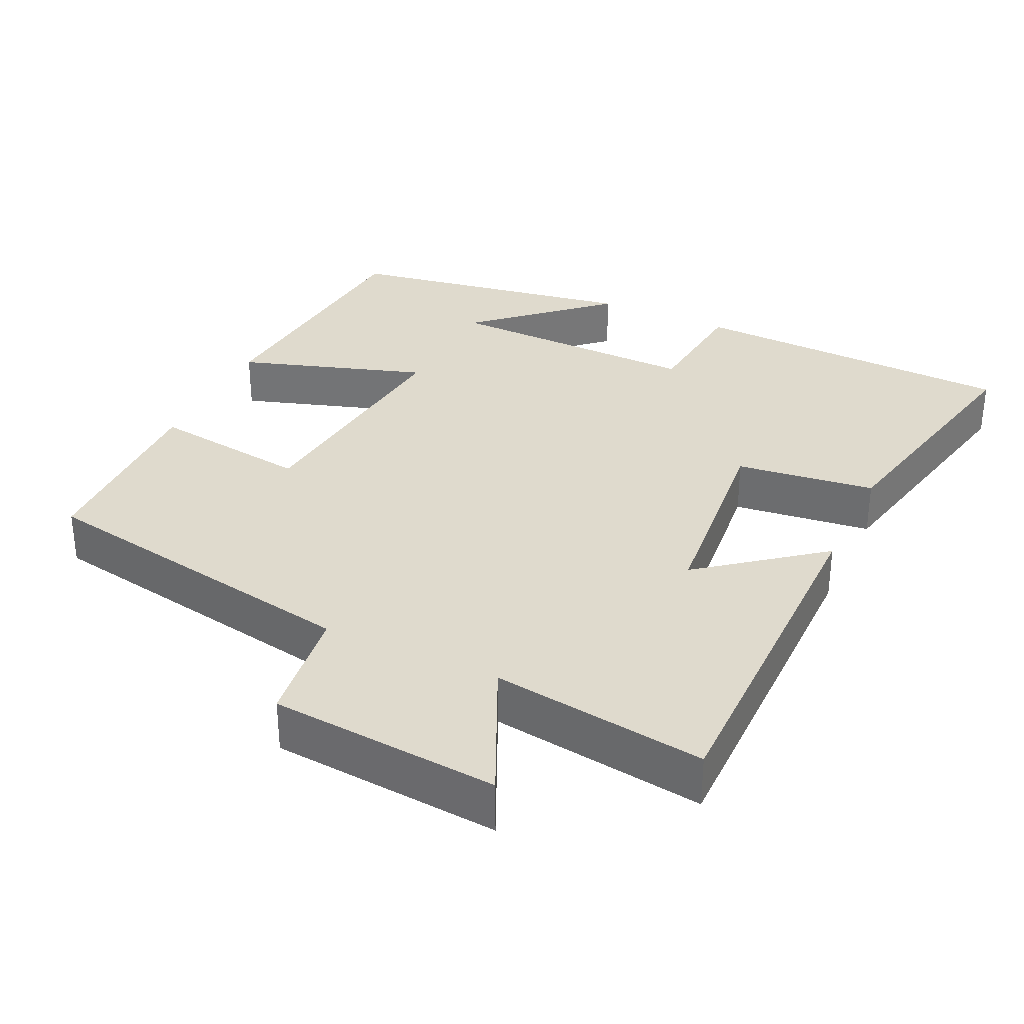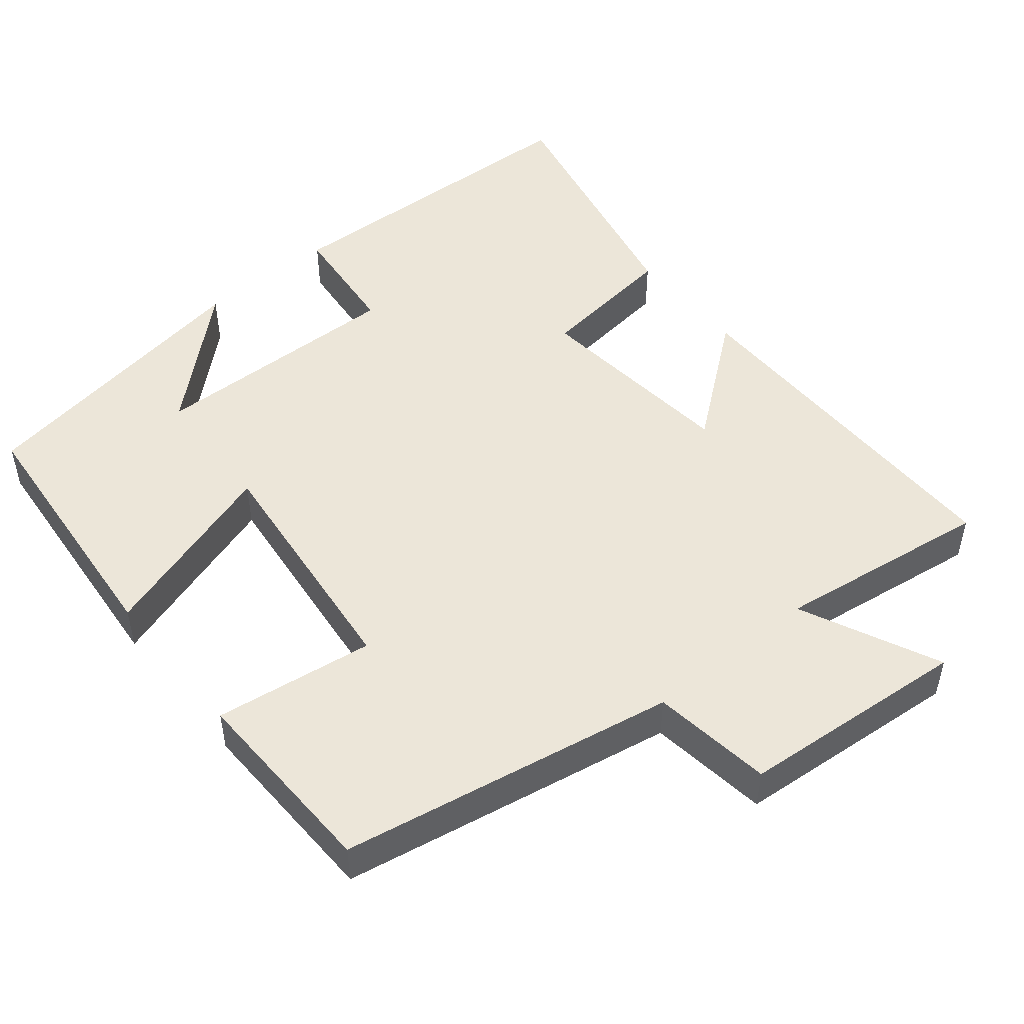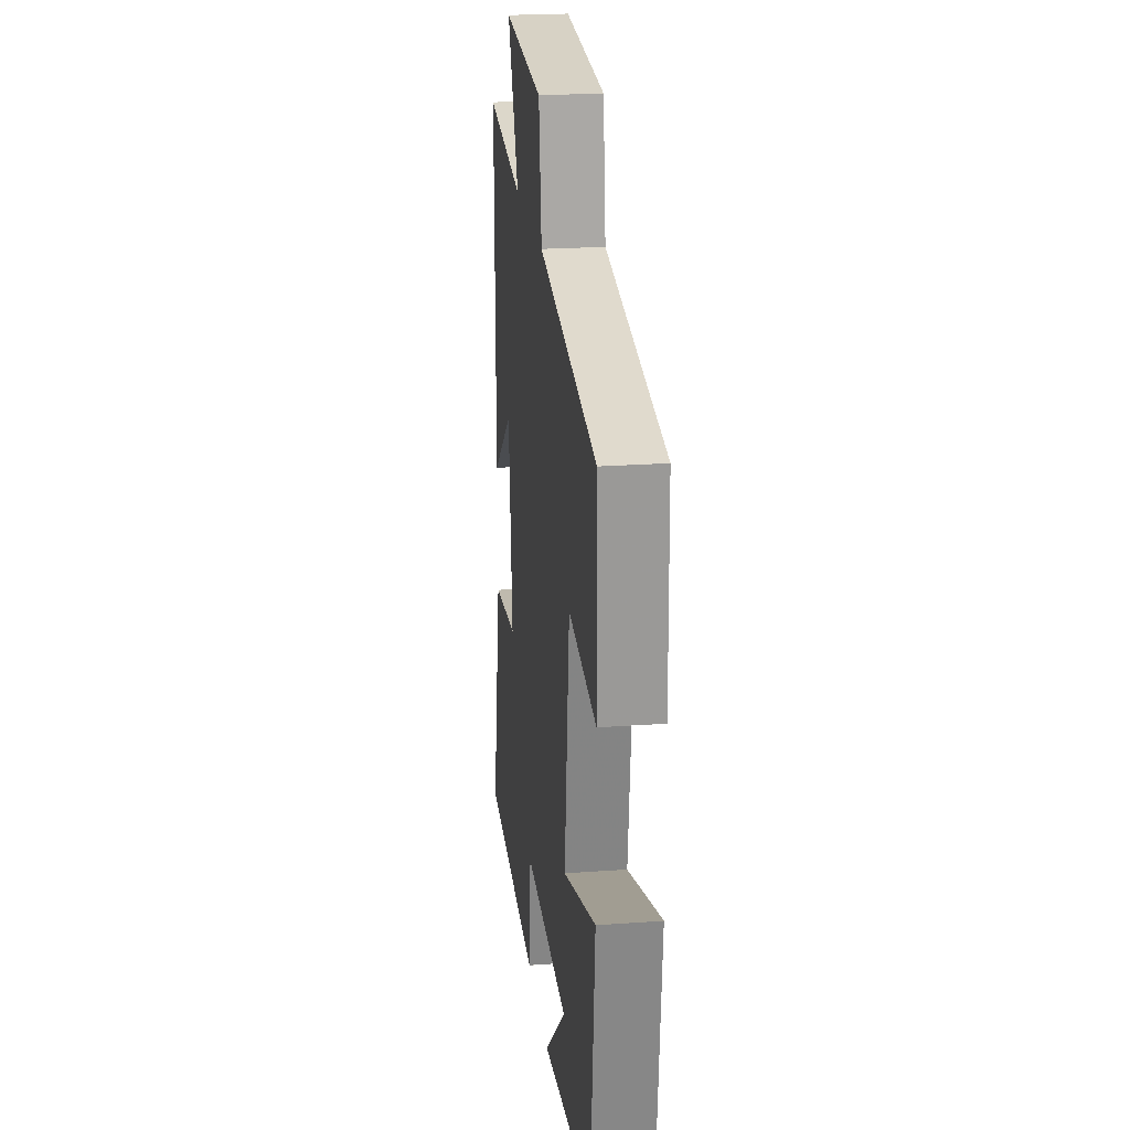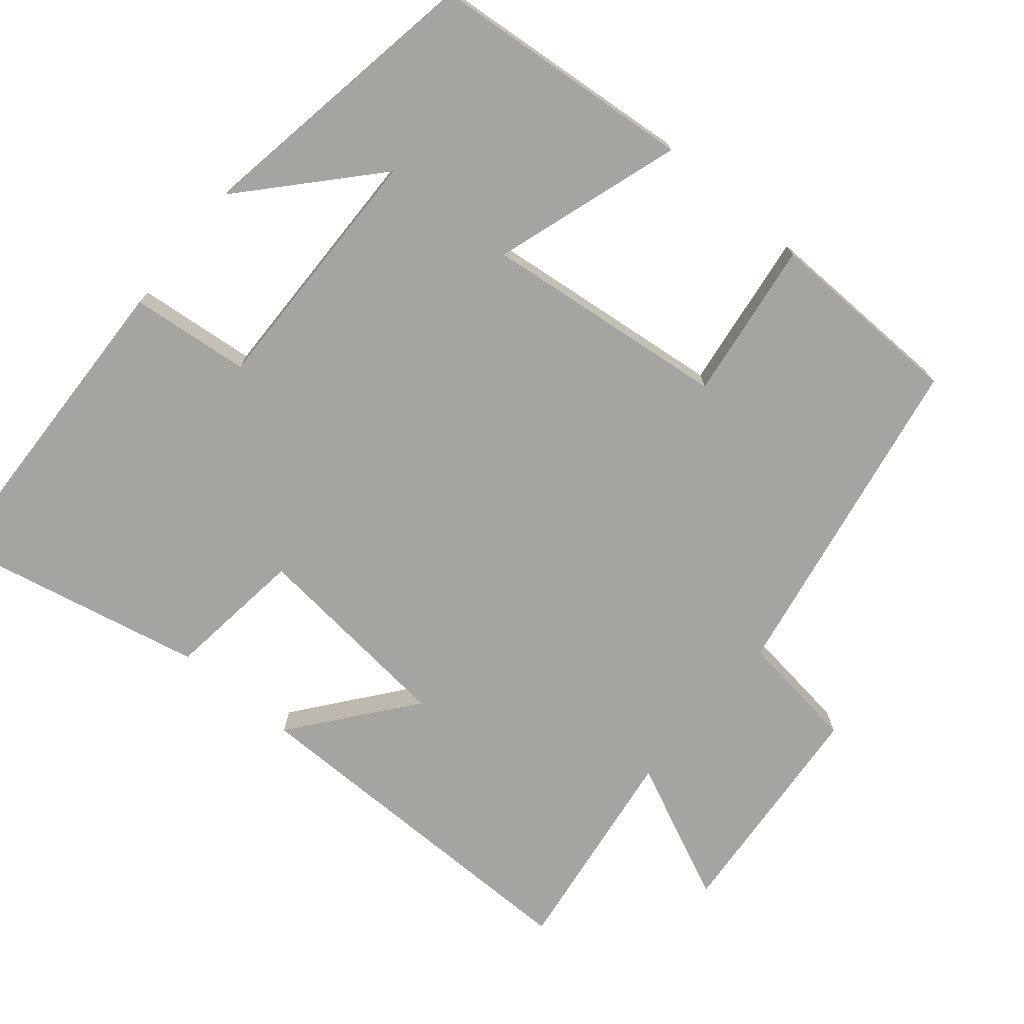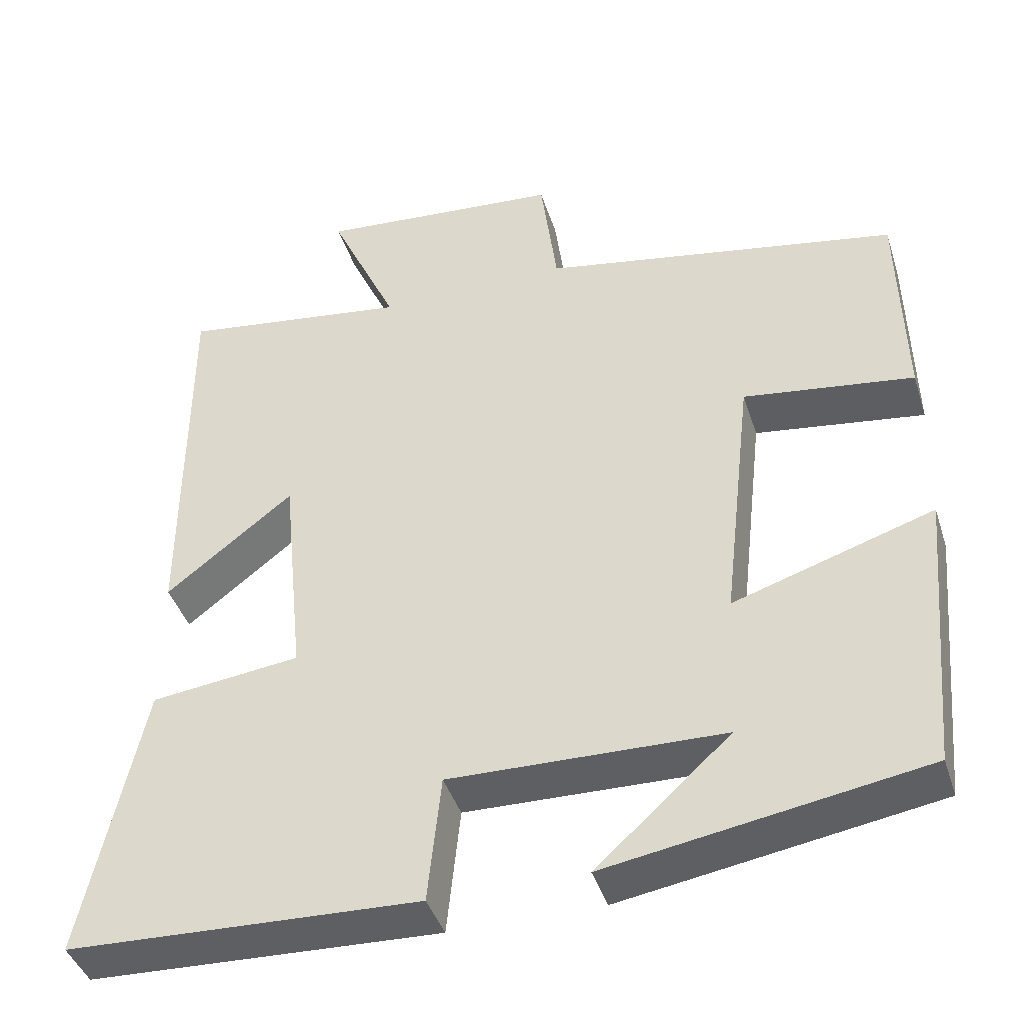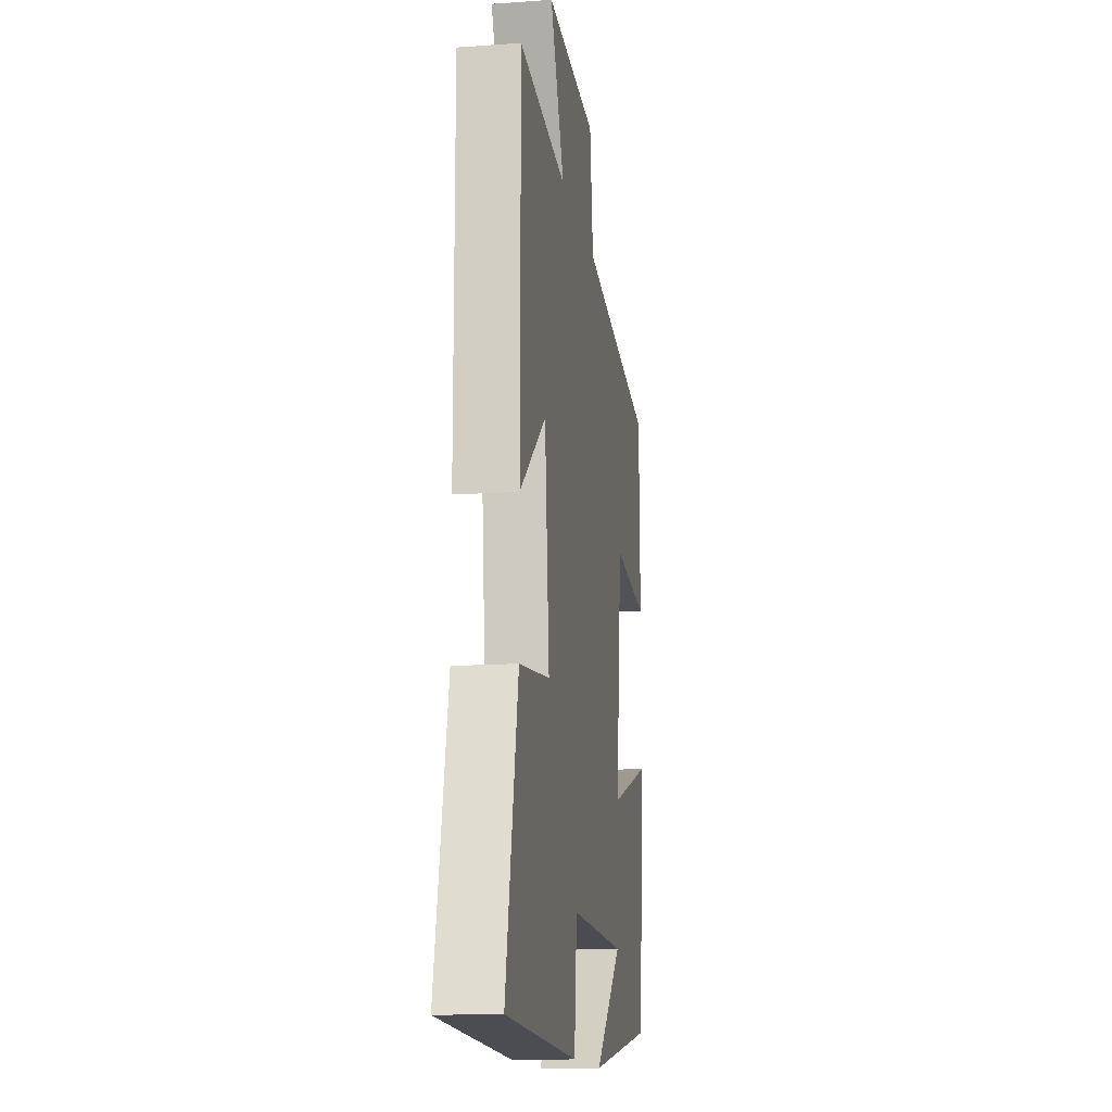
<metadata>
{"format":"obj","ext":"obj","renderer":"f3d","projection":"perspective","resolution":1024,"background":"white","views":[{"elev":32.8,"azim":25.1,"up":"+Y"},{"elev":49.2,"azim":-39.5,"up":"+Y"},{"elev":22.6,"azim":-97.0,"up":"+Z"},{"elev":-73.5,"azim":-130.0,"up":"+Y"},{"elev":-42.0,"azim":-162.7,"up":"+Z"},{"elev":-14.0,"azim":98.9,"up":"+Z"}]}
</metadata>
<code>
v 0.5 0.07 0.541
v 0.5 0.07 0.047
v 0.338 0.07 0.174
v 0.31 0.07 -0.108
v 0.5 0.07 -0.131
v 0.576 0.07 -0.482
v 0.129 0.07 -0.5
v 0.112 0.07 -0.337
v -0.236 0.07 -0.345
v -0.065 0.07 -0.5
v -0.467 0.07 -0.434
v -0.5 0.07 -0.075
v -0.245 0.07 -0.157
v -0.283 0.07 0.177
v -0.5 0.07 0.147
v -0.494 0.07 0.417
v -0.038 0.07 0.5
v -0.017 0.07 0.664
v 0.295 0.07 0.69
v 0.208 0.07 0.5
v 0.5 0 0.541
v 0.5 0 0.047
v 0.338 0 0.174
v 0.31 0 -0.108
v 0.5 0 -0.131
v 0.576 0 -0.482
v 0.129 0 -0.5
v 0.112 0 -0.337
v -0.236 0 -0.345
v -0.065 0 -0.5
v -0.467 0 -0.434
v -0.5 0 -0.075
v -0.245 0 -0.157
v -0.283 0 0.177
v -0.5 0 0.147
v -0.494 0 0.417
v -0.038 0 0.5
v -0.017 0 0.664
v 0.295 0 0.69
v 0.208 0 0.5
f 17 18 19 20
f 16 17 20
f 15 16 20
f 14 15 20
f 13 14 20 1
f 11 12 13
f 9 10 11
f 9 11 13 1
f 6 7 8
f 5 6 8
f 4 5 8
f 3 4 8 9
f 1 2 3
f 1 3 9
f 40 39 38 37
f 40 37 36
f 40 36 35
f 40 35 34
f 21 40 34 33
f 33 32 31
f 31 30 29
f 21 33 31 29
f 28 27 26
f 28 26 25
f 28 25 24
f 29 28 24 23
f 23 22 21
f 29 23 21
f 1 21 22 2
f 2 22 23 3
f 3 23 24 4
f 4 24 25 5
f 5 25 26 6
f 6 26 27 7
f 7 27 28 8
f 8 28 29 9
f 9 29 30 10
f 10 30 31 11
f 11 31 32 12
f 12 32 33 13
f 13 33 34 14
f 14 34 35 15
f 15 35 36 16
f 16 36 37 17
f 17 37 38 18
f 18 38 39 19
f 19 39 40 20
f 20 40 21 1

</code>
